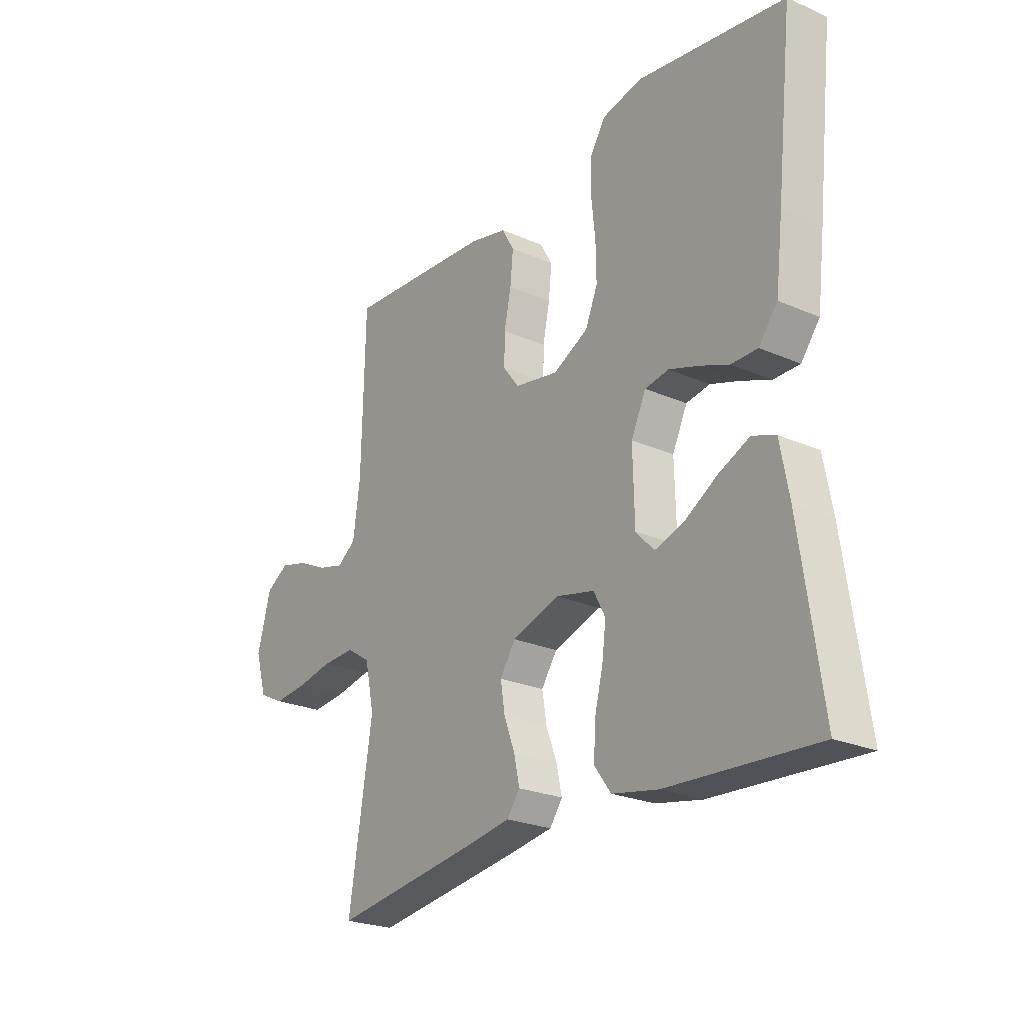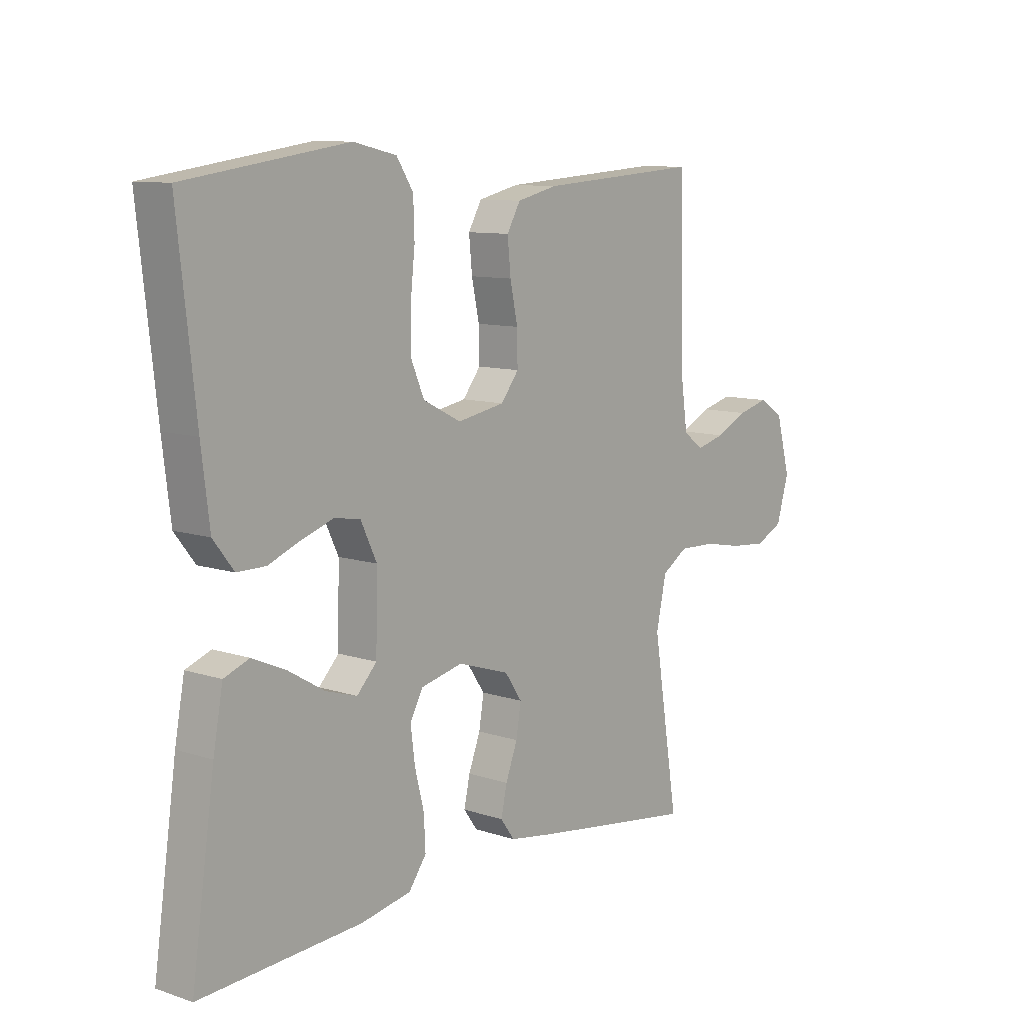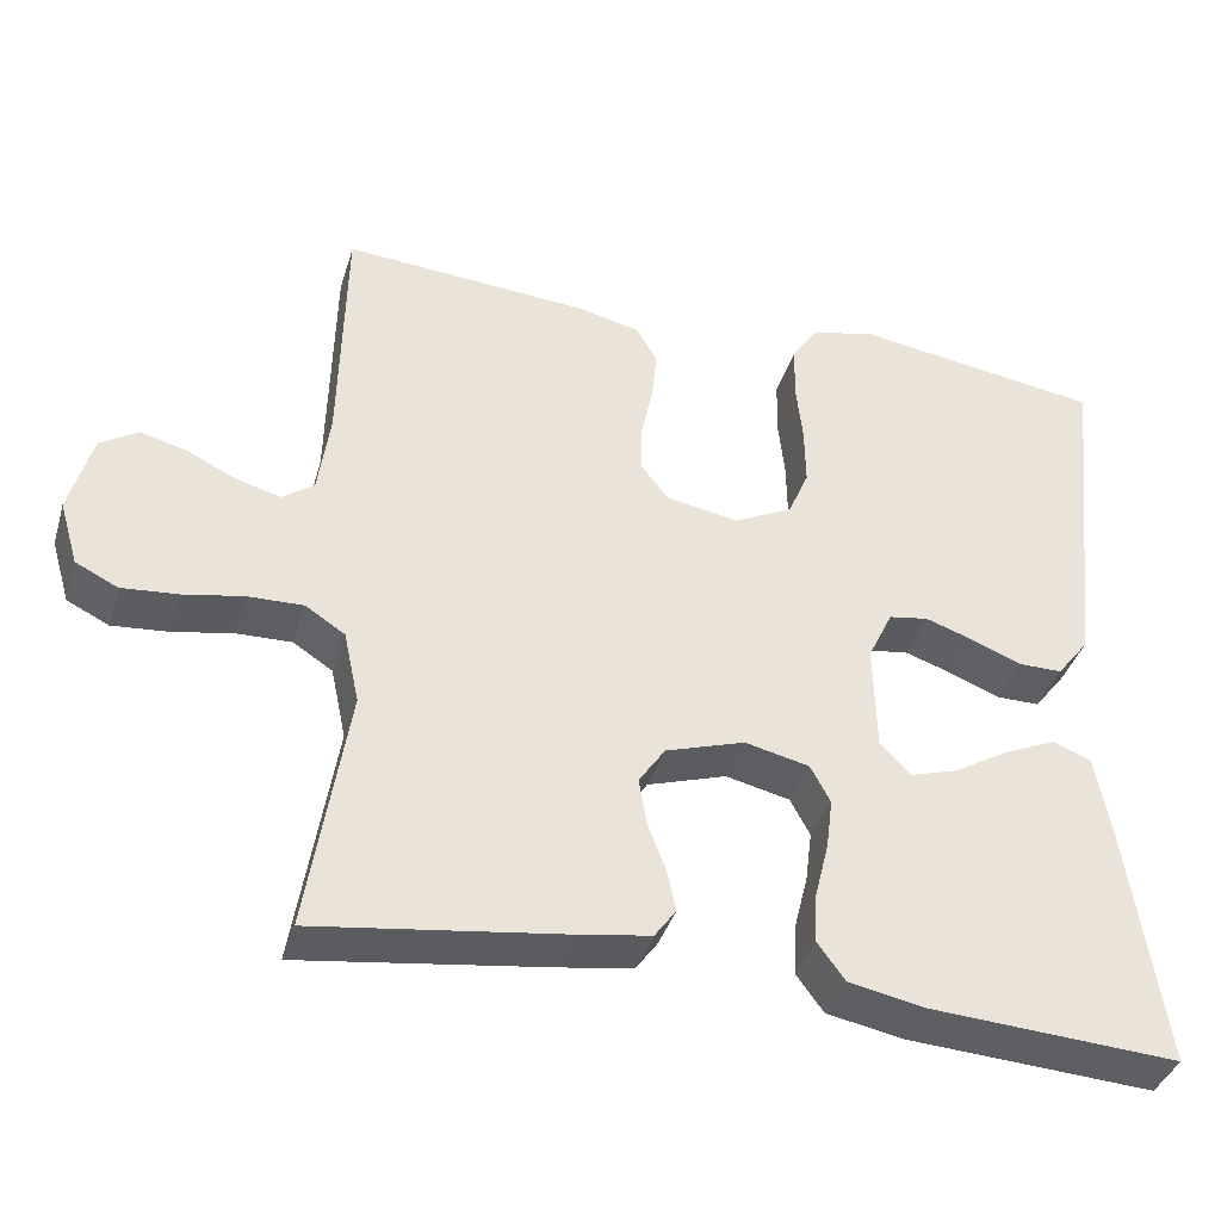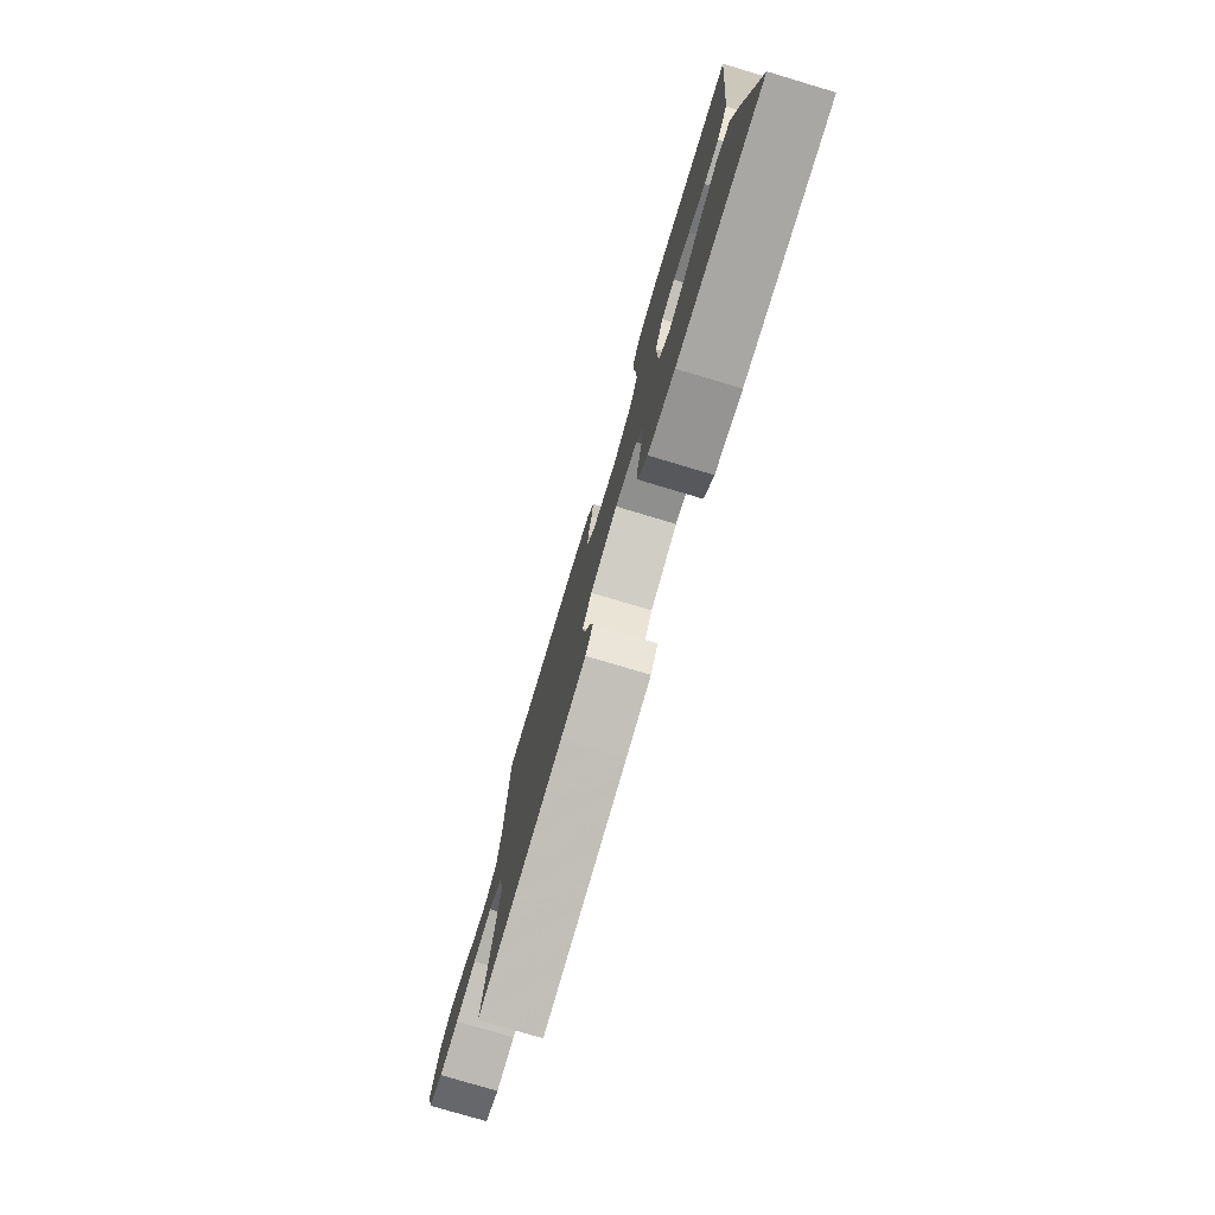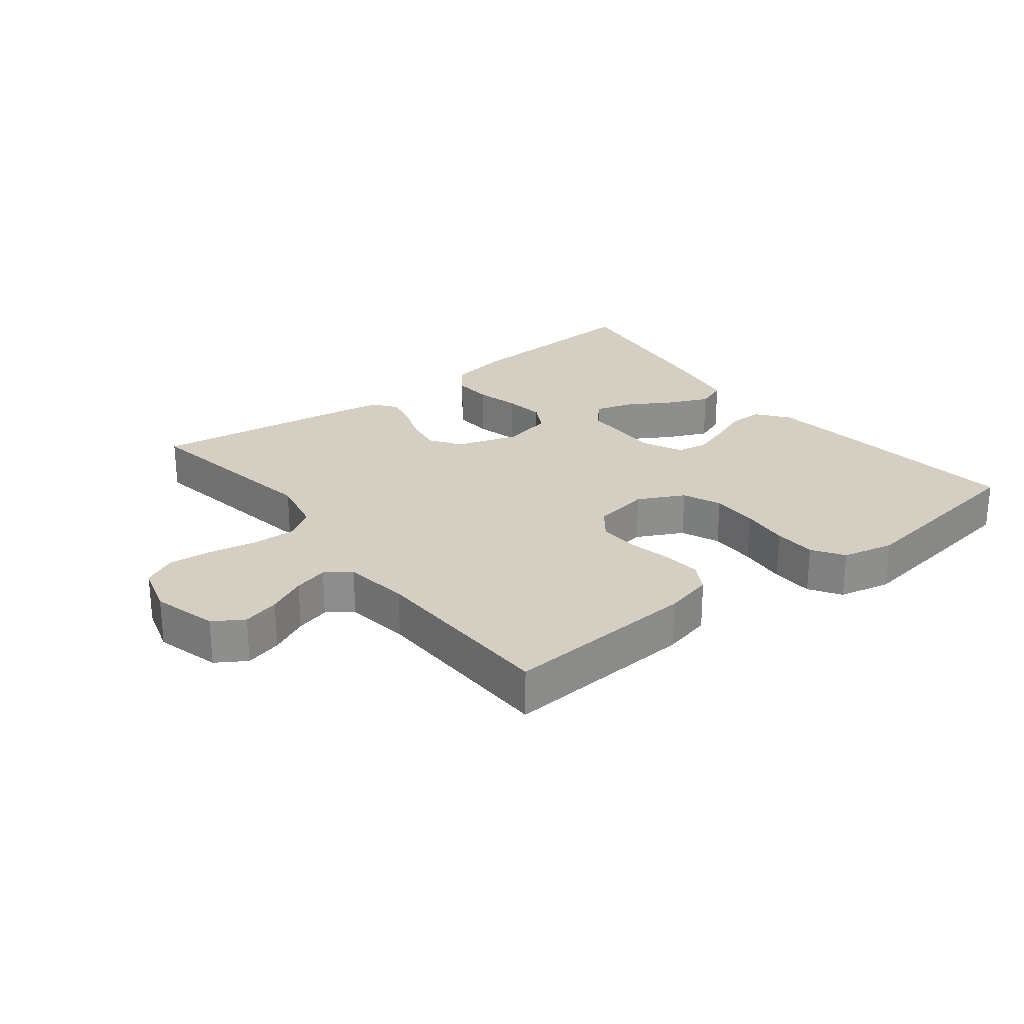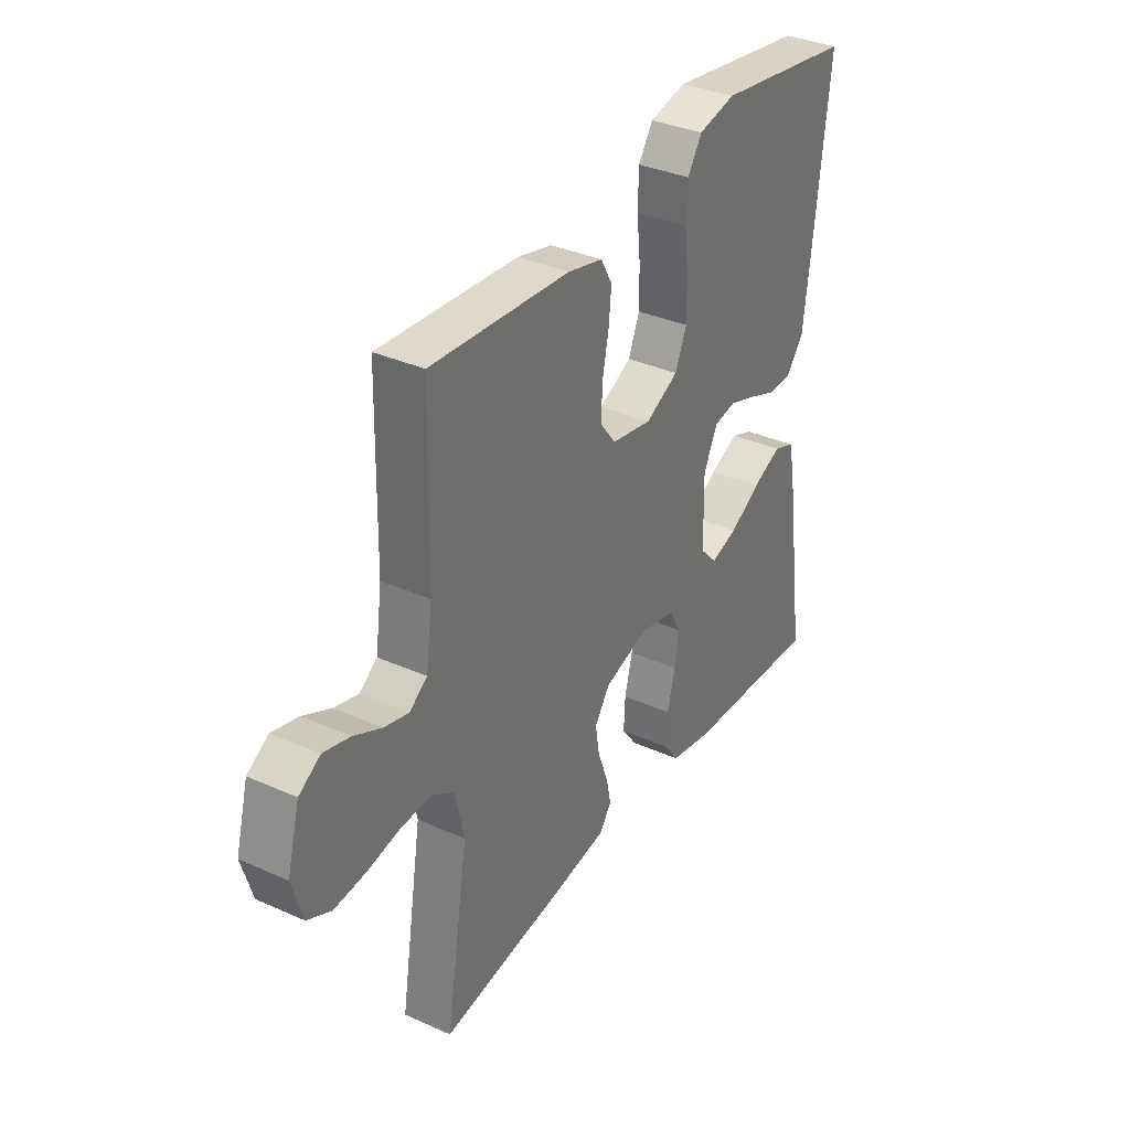
<metadata>
{"format":"obj","ext":"obj","renderer":"f3d","projection":"perspective","resolution":1024,"background":"white","views":[{"elev":-24.3,"azim":54.1,"up":"+Z"},{"elev":10.0,"azim":130.2,"up":"+Z"},{"elev":-38.7,"azim":-16.4,"up":"+Z"},{"elev":-78.2,"azim":73.4,"up":"+Z"},{"elev":25.5,"azim":-38.0,"up":"+Y"},{"elev":34.9,"azim":-59.1,"up":"+Z"}]}
</metadata>
<code>
v -0.5 0.07 -0.5
v -0.452 0.07 -0.2
v -0.471 0.07 -0.112
v -0.519 0.07 -0.081
v -0.586 0.07 -0.083
v -0.659 0.07 -0.097
v -0.727 0.07 -0.103
v -0.778 0.07 -0.078
v -0.801 0.07 0
v -0.774 0.07 0.1
v -0.728 0.07 0.129
v -0.671 0.07 0.114
v -0.611 0.07 0.085
v -0.558 0.07 0.071
v -0.52 0.07 0.099
v -0.506 0.07 0.2
v -0.5 0.07 0.5
v -0.2 0.07 0.479
v -0.125 0.07 0.461
v -0.1 0.07 0.417
v -0.106 0.07 0.356
v -0.12 0.07 0.289
v -0.121 0.07 0.229
v -0.088 0.07 0.186
v 0 0.07 0.17
v 0.071 0.07 0.206
v 0.096 0.07 0.265
v 0.095 0.07 0.337
v 0.087 0.07 0.412
v 0.089 0.07 0.478
v 0.12 0.07 0.526
v 0.2 0.07 0.544
v 0.5 0.07 0.5
v 0.467 0.07 0.2
v 0.452 0.07 0.076
v 0.414 0.07 0.027
v 0.361 0.07 0.027
v 0.301 0.07 0.051
v 0.242 0.07 0.071
v 0.194 0.07 0.063
v 0.164 0.07 0
v 0.167 0.07 -0.131
v 0.204 0.07 -0.17
v 0.262 0.07 -0.152
v 0.329 0.07 -0.112
v 0.392 0.07 -0.084
v 0.439 0.07 -0.102
v 0.457 0.07 -0.2
v 0.5 0.07 -0.5
v 0.2 0.07 -0.482
v 0.107 0.07 -0.464
v 0.074 0.07 -0.419
v 0.077 0.07 -0.358
v 0.094 0.07 -0.29
v 0.102 0.07 -0.228
v 0.078 0.07 -0.183
v 0 0.07 -0.165
v -0.096 0.07 -0.196
v -0.128 0.07 -0.243
v -0.119 0.07 -0.299
v -0.097 0.07 -0.357
v -0.086 0.07 -0.408
v -0.112 0.07 -0.444
v -0.2 0.07 -0.458
v -0.5 0 -0.5
v -0.452 0 -0.2
v -0.471 0 -0.112
v -0.519 0 -0.081
v -0.586 0 -0.083
v -0.659 0 -0.097
v -0.727 0 -0.103
v -0.778 0 -0.078
v -0.801 0 0
v -0.774 0 0.1
v -0.728 0 0.129
v -0.671 0 0.114
v -0.611 0 0.085
v -0.558 0 0.071
v -0.52 0 0.099
v -0.506 0 0.2
v -0.5 0 0.5
v -0.2 0 0.479
v -0.125 0 0.461
v -0.1 0 0.417
v -0.106 0 0.356
v -0.12 0 0.289
v -0.121 0 0.229
v -0.088 0 0.186
v 0 0 0.17
v 0.071 0 0.206
v 0.096 0 0.265
v 0.095 0 0.337
v 0.087 0 0.412
v 0.089 0 0.478
v 0.12 0 0.526
v 0.2 0 0.544
v 0.5 0 0.5
v 0.467 0 0.2
v 0.452 0 0.076
v 0.414 0 0.027
v 0.361 0 0.027
v 0.301 0 0.051
v 0.242 0 0.071
v 0.194 0 0.063
v 0.164 0 0
v 0.167 0 -0.131
v 0.204 0 -0.17
v 0.262 0 -0.152
v 0.329 0 -0.112
v 0.392 0 -0.084
v 0.439 0 -0.102
v 0.457 0 -0.2
v 0.5 0 -0.5
v 0.2 0 -0.482
v 0.107 0 -0.464
v 0.074 0 -0.419
v 0.077 0 -0.358
v 0.094 0 -0.29
v 0.102 0 -0.228
v 0.078 0 -0.183
v 0 0 -0.165
v -0.096 0 -0.196
v -0.128 0 -0.243
v -0.119 0 -0.299
v -0.097 0 -0.357
v -0.086 0 -0.408
v -0.112 0 -0.444
v -0.2 0 -0.458
f 63 64 1 2
f 60 61 62 63
f 59 60 63 2
f 58 59 2 3
f 57 58 3 4
f 51 52 53 54
f 51 54 55
f 50 51 55
f 49 50 55
f 48 49 55 56
f 44 45 46 47
f 43 44 47 48
f 35 36 37 38
f 35 38 39
f 34 35 39
f 33 34 39 40
f 31 32 33 40
f 28 29 30 31
f 27 28 31 40
f 19 20 21 22
f 19 22 23
f 16 17 18 19
f 15 16 19 23
f 14 15 23 24
f 10 11 12 13
f 10 13 14
f 9 10 14
f 5 6 7 8
f 4 5 8 9
f 57 4 9 14
f 43 48 56 57
f 42 43 57 14
f 26 27 40 41
f 25 26 41 42
f 14 24 25 42
f 66 65 128 127
f 127 126 125 124
f 66 127 124 123
f 67 66 123 122
f 68 67 122 121
f 118 117 116 115
f 119 118 115
f 119 115 114
f 119 114 113
f 120 119 113 112
f 111 110 109 108
f 112 111 108 107
f 102 101 100 99
f 103 102 99
f 103 99 98
f 104 103 98 97
f 104 97 96 95
f 95 94 93 92
f 104 95 92 91
f 86 85 84 83
f 87 86 83
f 83 82 81 80
f 87 83 80 79
f 88 87 79 78
f 77 76 75 74
f 78 77 74
f 78 74 73
f 72 71 70 69
f 73 72 69 68
f 78 73 68 121
f 121 120 112 107
f 78 121 107 106
f 105 104 91 90
f 106 105 90 89
f 106 89 88 78
f 1 65 66 2
f 2 66 67 3
f 3 67 68 4
f 4 68 69 5
f 5 69 70 6
f 6 70 71 7
f 7 71 72 8
f 8 72 73 9
f 9 73 74 10
f 10 74 75 11
f 11 75 76 12
f 12 76 77 13
f 13 77 78 14
f 14 78 79 15
f 15 79 80 16
f 16 80 81 17
f 17 81 82 18
f 18 82 83 19
f 19 83 84 20
f 20 84 85 21
f 21 85 86 22
f 22 86 87 23
f 23 87 88 24
f 24 88 89 25
f 25 89 90 26
f 26 90 91 27
f 27 91 92 28
f 28 92 93 29
f 29 93 94 30
f 30 94 95 31
f 31 95 96 32
f 32 96 97 33
f 33 97 98 34
f 34 98 99 35
f 35 99 100 36
f 36 100 101 37
f 37 101 102 38
f 38 102 103 39
f 39 103 104 40
f 40 104 105 41
f 41 105 106 42
f 42 106 107 43
f 43 107 108 44
f 44 108 109 45
f 45 109 110 46
f 46 110 111 47
f 47 111 112 48
f 48 112 113 49
f 49 113 114 50
f 50 114 115 51
f 51 115 116 52
f 52 116 117 53
f 53 117 118 54
f 54 118 119 55
f 55 119 120 56
f 56 120 121 57
f 57 121 122 58
f 58 122 123 59
f 59 123 124 60
f 60 124 125 61
f 61 125 126 62
f 62 126 127 63
f 63 127 128 64
f 64 128 65 1

</code>
